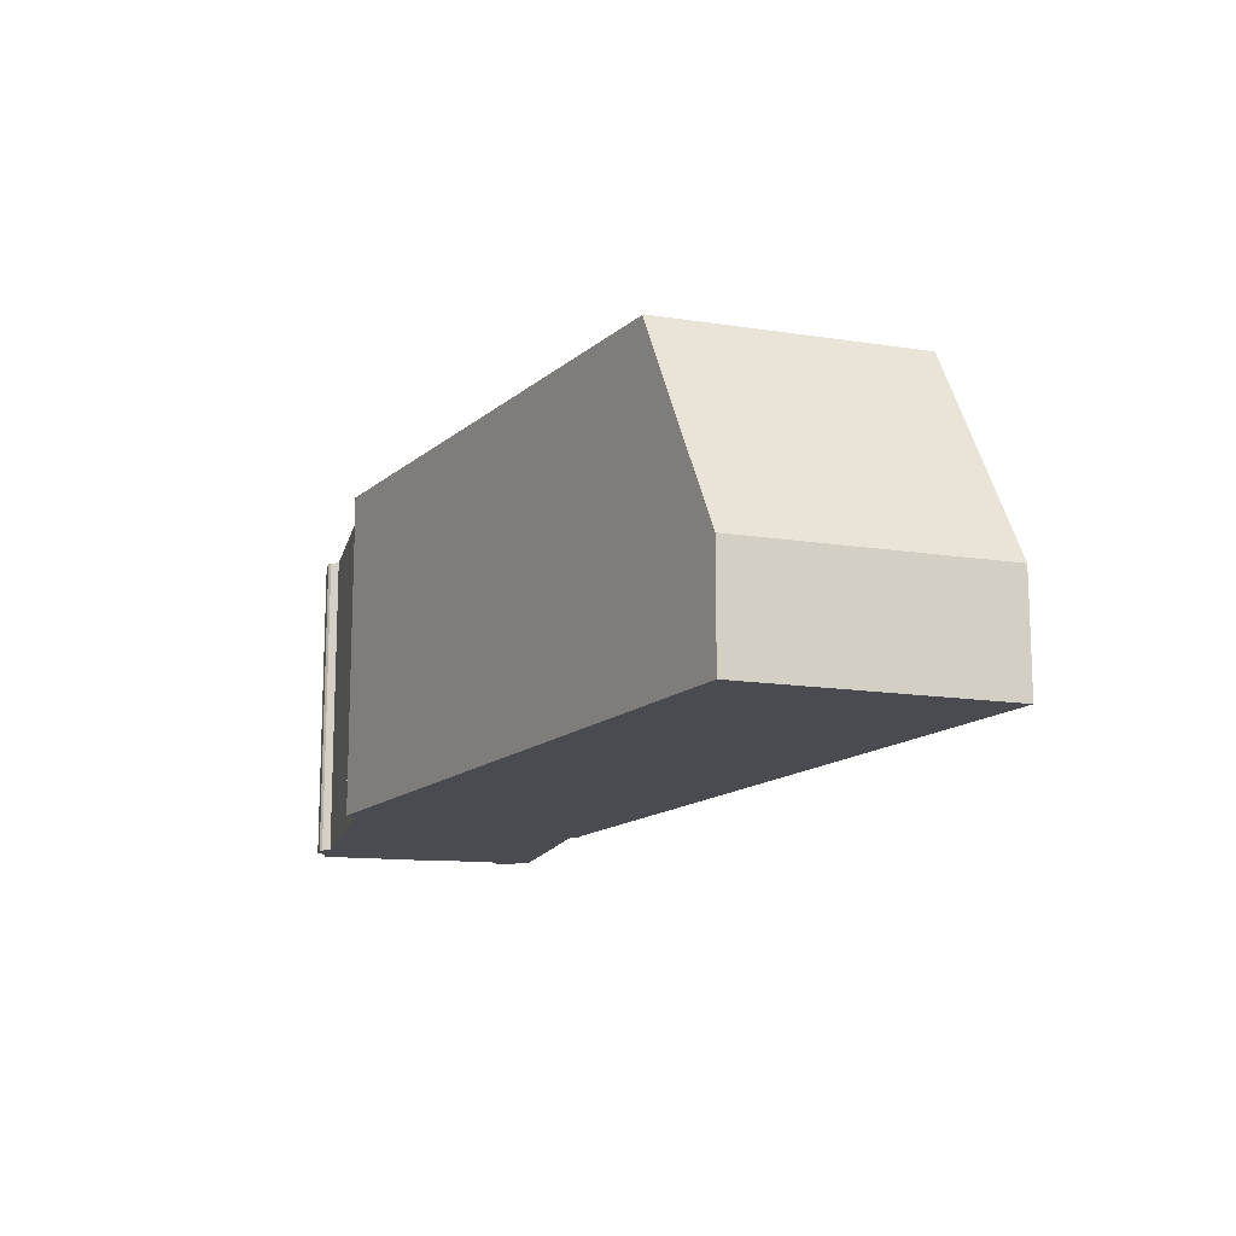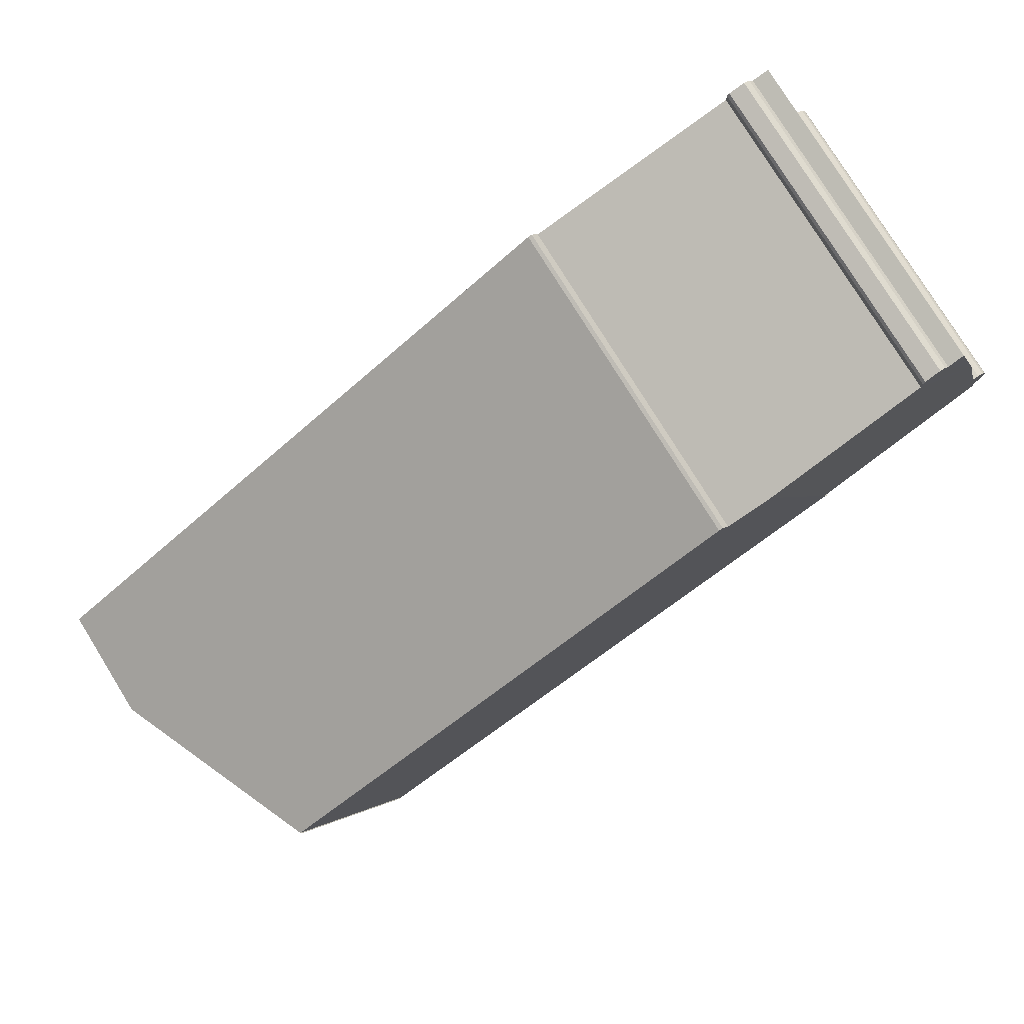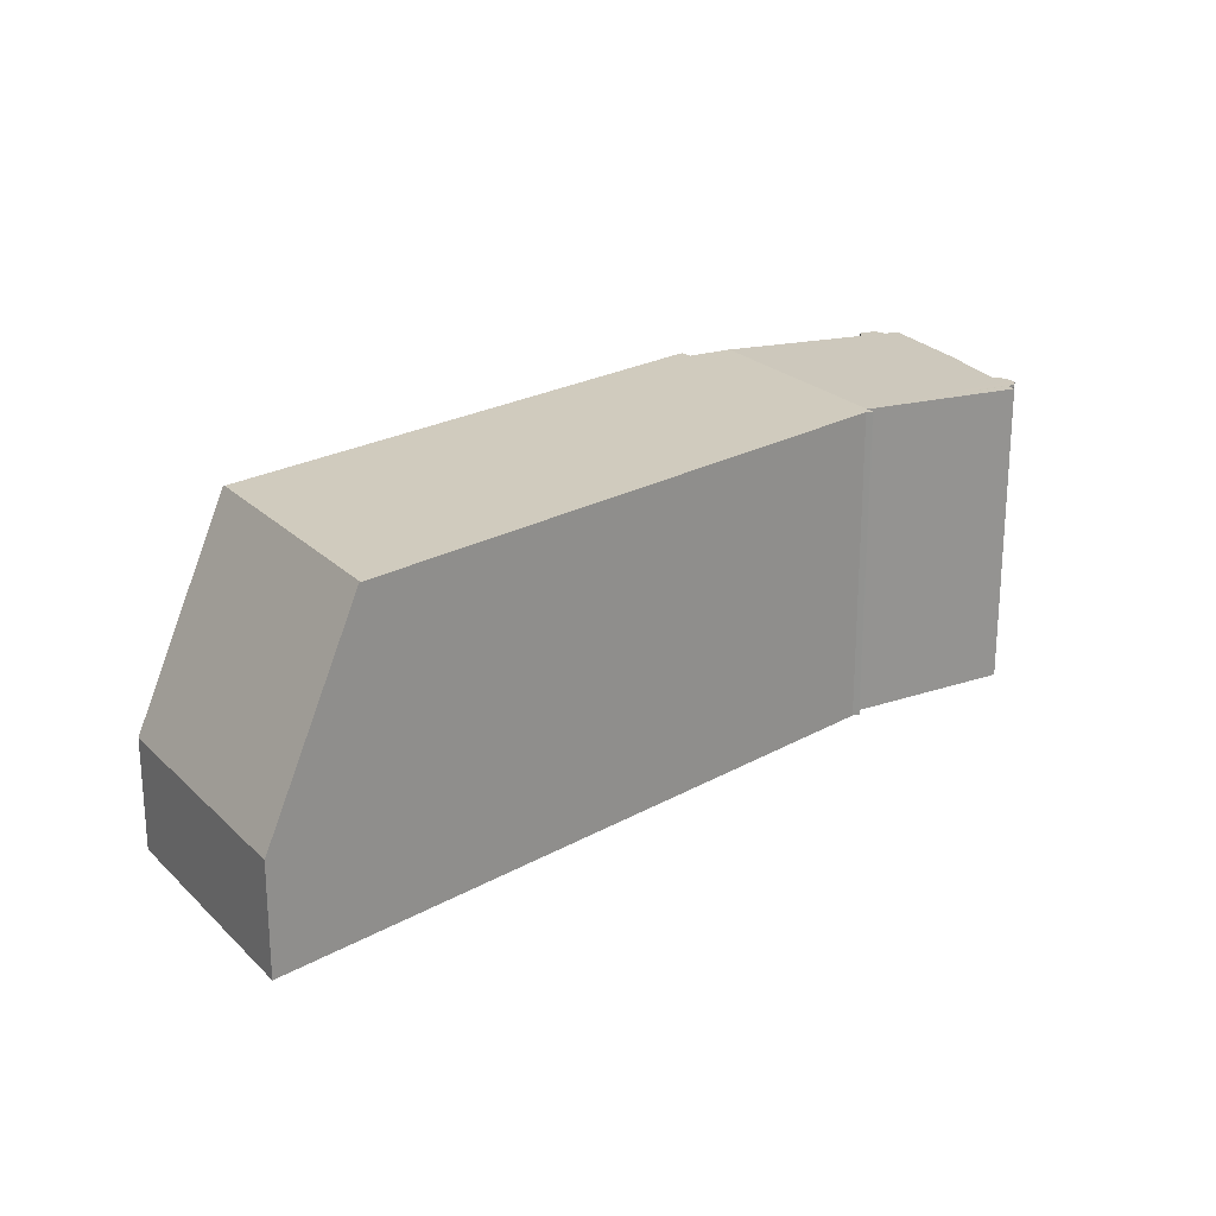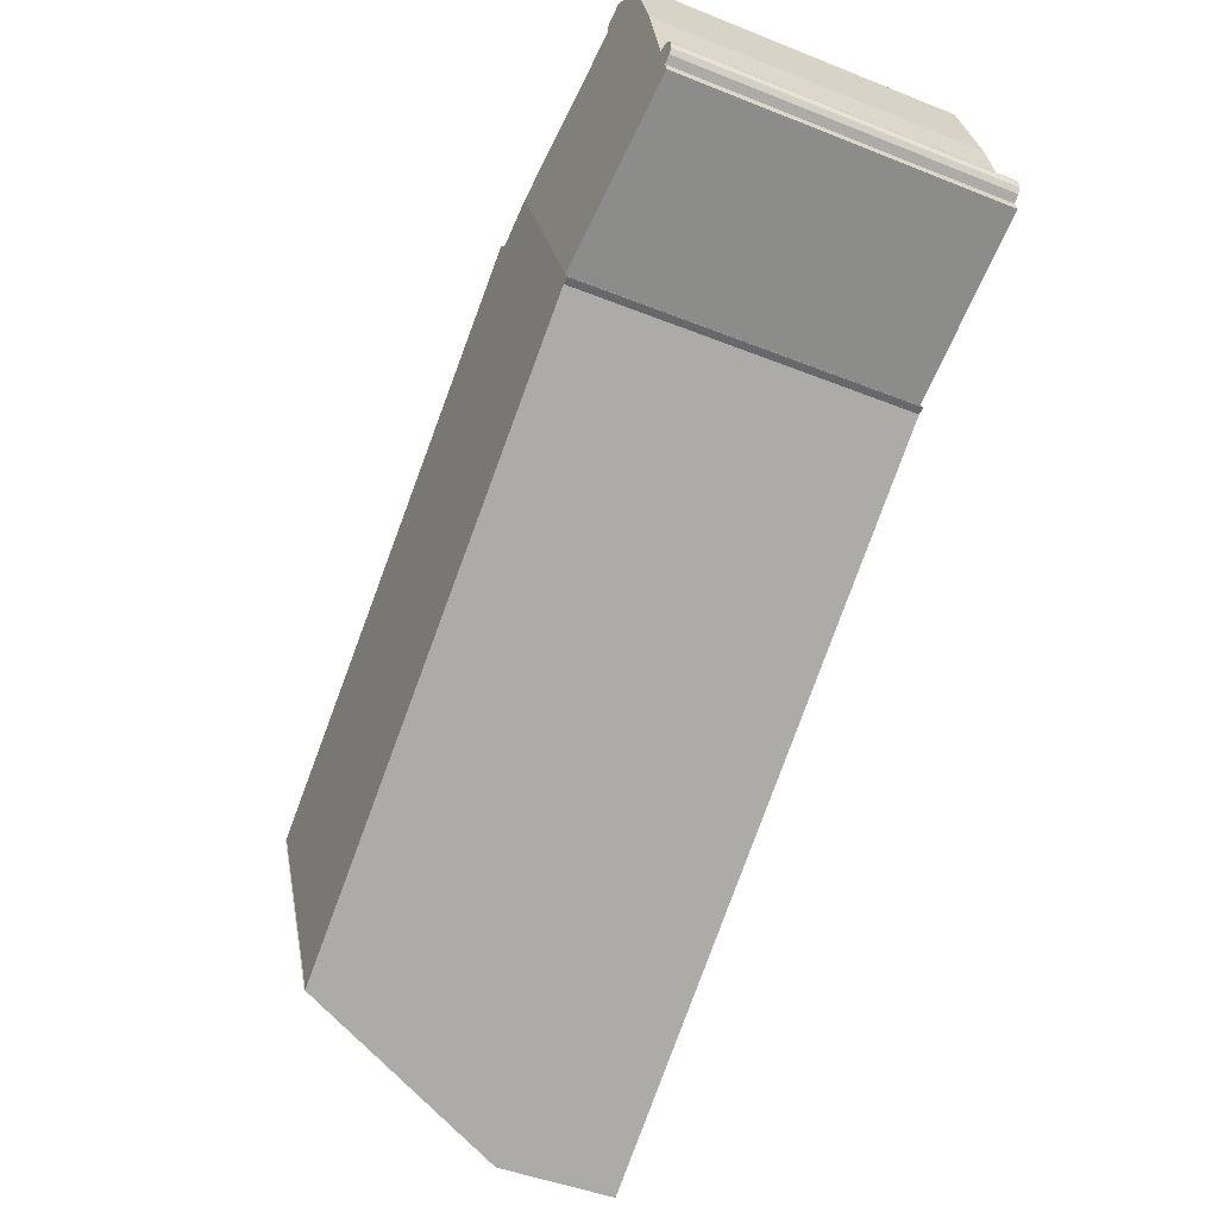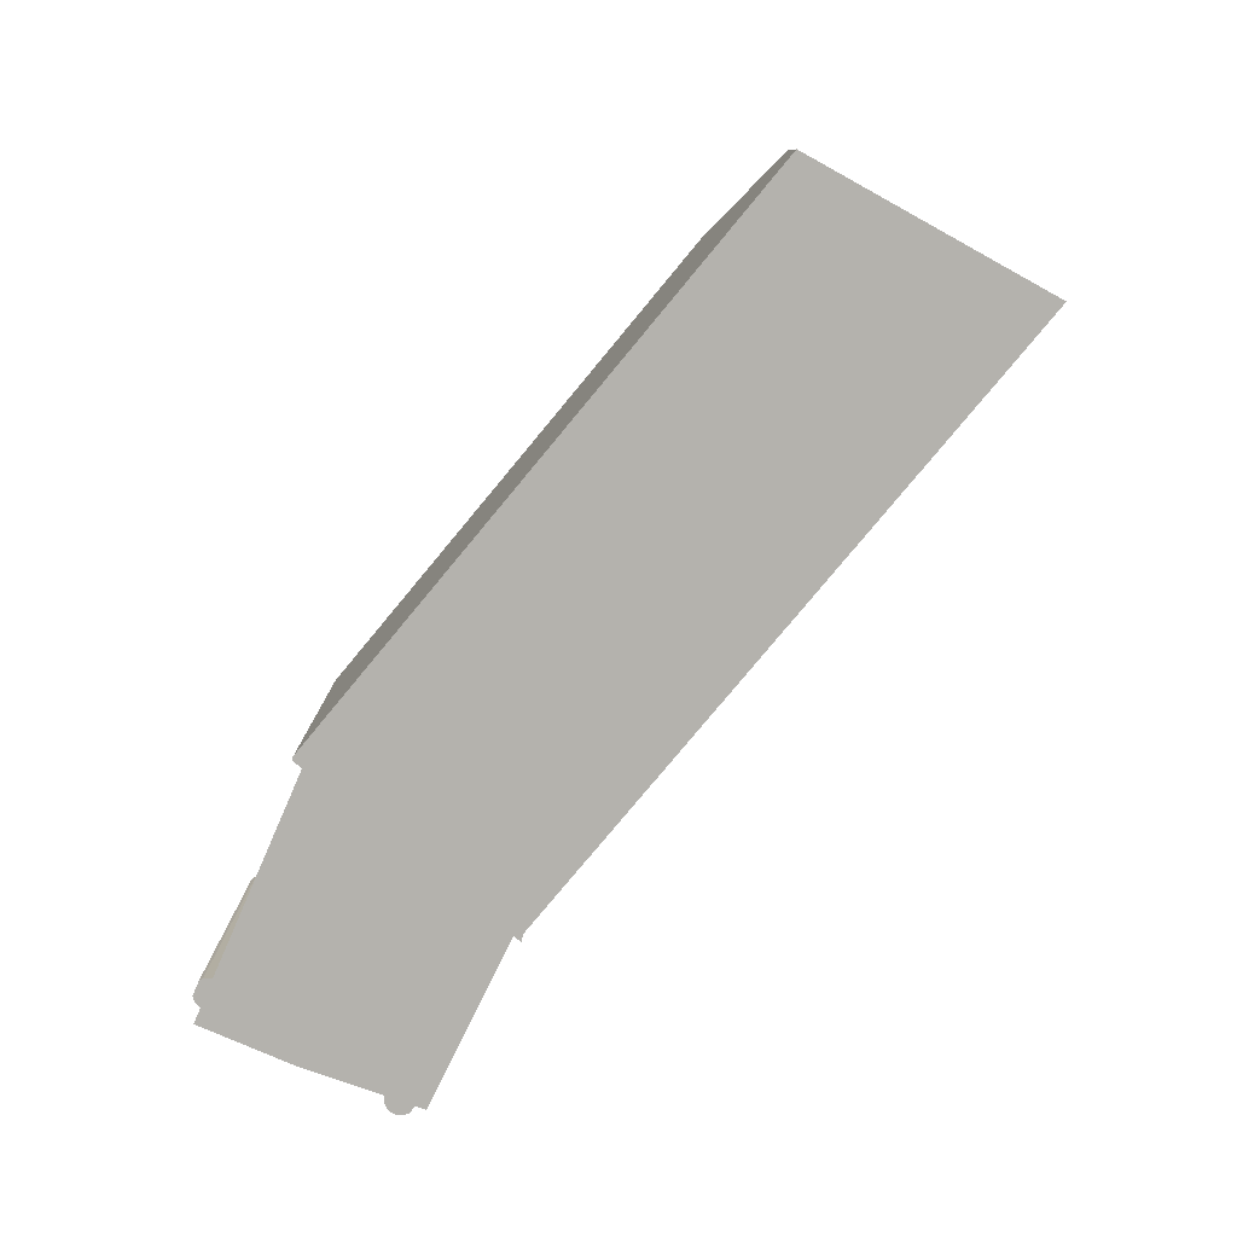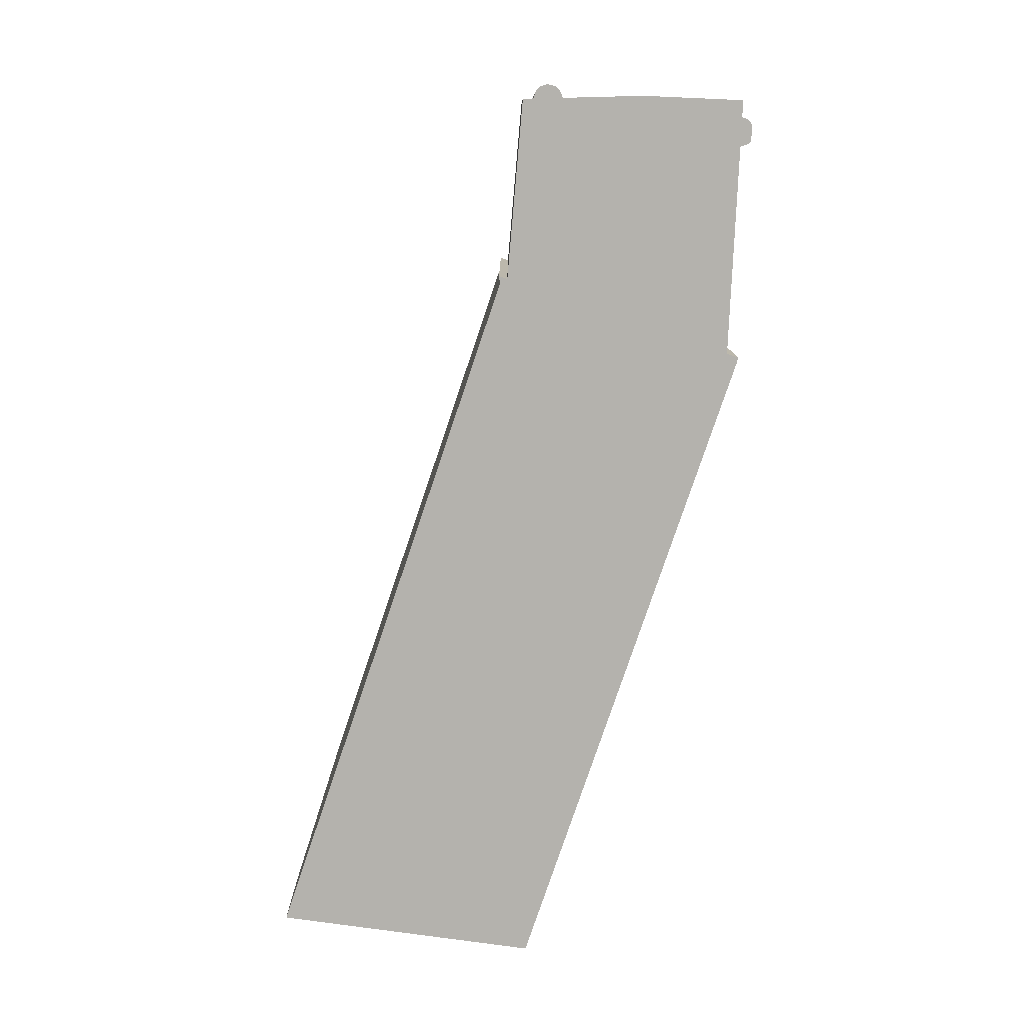
<metadata>
{"format":"obj","ext":"obj","renderer":"f3d","projection":"perspective","resolution":1024,"background":"white","views":[{"elev":-14.5,"azim":94.7,"up":"+Y"},{"elev":78.0,"azim":148.3,"up":"+Z"},{"elev":23.3,"azim":171.0,"up":"+Y"},{"elev":-44.7,"azim":-115.0,"up":"+Z"},{"elev":-79.6,"azim":84.8,"up":"+Y"},{"elev":-79.5,"azim":-74.2,"up":"+Y"}]}
</metadata>
<code>
v  60.5 24.83 -15.49
v  56.3 15.65 -36.5
v  52.46 24.83 -33.85
v  58.69 9.954 -38.14
v  59.25 8.63 -38.52
v  67.28 8.63 -20.16
v  66.75 9.903 -19.8
v  60.5 9.487e-16 -15.49
v  66.75 1.212e-15 -19.8
v  67.28 1.235e-15 -20.16
v  59.25 2.359e-15 -38.52
v  52.46 2.073e-15 -33.85
v  58.69 2.336e-15 -38.14
v  56.3 2.235e-15 -36.5
v  0.141 24.03 0.835
v  1.317 24.07 1.39
v  0.008 24.03 0.52
v  0.382 24.03 1.139
v  0.83 24.05 1.362
v  1.071 24.06 1.376
v  8.424 24.13 14.52
v  6.938 24.06 14.78
v  7.26 24.07 14.91
v  6.812 24.05 14.73
v  6.472 24.05 14.32
v  2.846 24.02 7.377
v  5.271 23.99 14.71
v  8.579 24.14 14.27
v  8.606 24.16 13.62
v  20.49 24.75 9.664
v  1.654 24.06 2.708
v  13.43 24.75 -6.465
v  0 24.04 1.472e-15
v  0.221 24.06 -0.432
v  0.266 24.06 -0.463
v  0.748 24.09 -0.792
v  0.72 24.09 -0.897
v  0.538 24.09 -1.572
v  3.125 24.23 -2.554
v  13.17 24.75 -7.064
v  13.49 24.75 -6.487
v  13.69 24.75 -7.14
v  13.3 24.75 -6.757
v  52.46 24.75 -33.85
v  56.3 24.75 -12.61
v  60.5 24.75 -15.49
v  24.63 24.75 9.193
v  24.35 24.75 9.286
v  23.84 24.75 8.55
v  13.17 4.325e-16 -7.064
v  13.11 24.75 -7.047
v  13.11 4.315e-16 -7.047
v  13.49 3.972e-16 -6.487
v  13.43 3.959e-16 -6.465
v  3.125 1.564e-16 -2.554
v  0.538 9.626e-17 -1.572
v  13.69 4.372e-16 -7.14
v  13.3 4.137e-16 -6.757
v  0.008 -3.184e-17 0.52
v  0.141 -5.113e-17 0.835
v  0.382 -6.974e-17 1.139
v  0.83 -8.34e-17 1.362
v  6.812 -9.021e-16 14.73
v  6.472 -8.766e-16 14.32
v  23.84 -5.235e-16 8.55
v  24.35 -5.686e-16 9.286
v  0.748 4.85e-17 -0.792
v  0.72 5.493e-17 -0.897
v  0 0 0
v  1.317 -8.511e-17 1.39
v  2.846 -4.517e-16 7.377
v  1.654 -1.658e-16 2.708
v  5.271 -9.01e-16 14.71
v  0.221 2.645e-17 -0.432
v  0.266 2.835e-17 -0.463
v  1.071 -8.426e-17 1.376
v  7.26 -9.127e-16 14.91
v  6.938 -9.051e-16 14.78
v  8.424 -8.893e-16 14.52
v  8.606 -8.337e-16 13.62
v  20.49 -5.917e-16 9.664
v  24.63 -5.629e-16 9.193
v  8.579 -8.739e-16 14.27
v  56.3 7.72e-16 -12.61
g defaultobject
f 1 2 3
f 2 1 4
f 4 1 5
f 5 1 6
f 6 1 7
f 8 7 1
f 7 8 6
f 6 8 9
f 6 9 10
f 10 5 6
f 5 10 11
f 2 12 3
f 12 2 4
f 12 4 5
f 12 5 13
f 13 5 11
f 12 13 14
f 12 1 3
f 1 12 8
f 10 13 11
f 13 10 14
f 14 10 12
f 12 10 9
f 12 9 8
f 15 16 17
f 16 15 18
f 16 18 19
f 16 19 20
f 21 22 23
f 22 21 24
f 24 21 25
f 25 26 27
f 26 25 21
f 26 21 28
f 26 28 29
f 26 29 30
f 26 30 31
f 31 30 32
f 31 32 16
f 16 32 17
f 17 32 33
f 33 32 34
f 34 32 35
f 35 32 36
f 36 32 37
f 37 32 38
f 38 32 39
f 40 41 42
f 41 40 43
f 44 45 46
f 45 44 42
f 45 42 47
f 47 42 48
f 48 42 49
f 49 42 30
f 30 42 41
f 30 41 32
f 50 51 40
f 51 50 52
f 53 32 41
f 32 53 39
f 39 53 38
f 38 53 54
f 38 54 55
f 38 55 56
f 57 40 42
f 40 57 50
f 52 43 51
f 43 52 41
f 41 52 53
f 53 52 58
f 59 15 17
f 15 59 60
f 15 61 18
f 61 15 60
f 18 62 19
f 62 18 61
f 25 63 24
f 63 25 64
f 65 48 49
f 48 65 66
f 56 37 38
f 37 56 36
f 36 56 67
f 67 56 68
f 69 17 33
f 17 69 59
f 70 31 16
f 31 70 26
f 26 70 71
f 71 70 72
f 71 27 26
f 27 71 73
f 67 35 36
f 35 67 34
f 34 67 74
f 74 67 75
f 74 33 34
f 33 74 69
f 12 42 44
f 42 12 57
f 20 70 16
f 70 20 19
f 70 19 62
f 70 62 76
f 27 64 25
f 64 27 73
f 22 77 23
f 77 22 24
f 77 24 63
f 77 63 78
f 23 79 21
f 79 23 77
f 80 30 29
f 30 80 49
f 49 80 65
f 65 80 81
f 66 47 48
f 47 66 82
f 21 83 28
f 83 21 79
f 82 45 47
f 45 82 84
f 45 84 46
f 46 84 8
f 28 80 29
f 80 28 83
f 8 44 46
f 44 8 12
f 77 70 79
f 70 77 72
f 72 77 71
f 71 77 78
f 71 78 63
f 71 63 64
f 71 64 73
f 8 57 12
f 57 8 84
f 57 84 82
f 57 82 66
f 57 66 65
f 57 65 81
f 57 81 53
f 53 81 54
f 54 81 55
f 55 81 80
f 55 80 56
f 56 80 68
f 68 80 83
f 68 83 67
f 67 83 70
f 67 70 75
f 70 83 79
f 75 70 76
f 75 76 74
f 74 76 69
f 69 76 62
f 69 62 61
f 69 61 59
f 59 61 60
f 53 50 57
f 50 53 58
f 50 58 52

</code>
